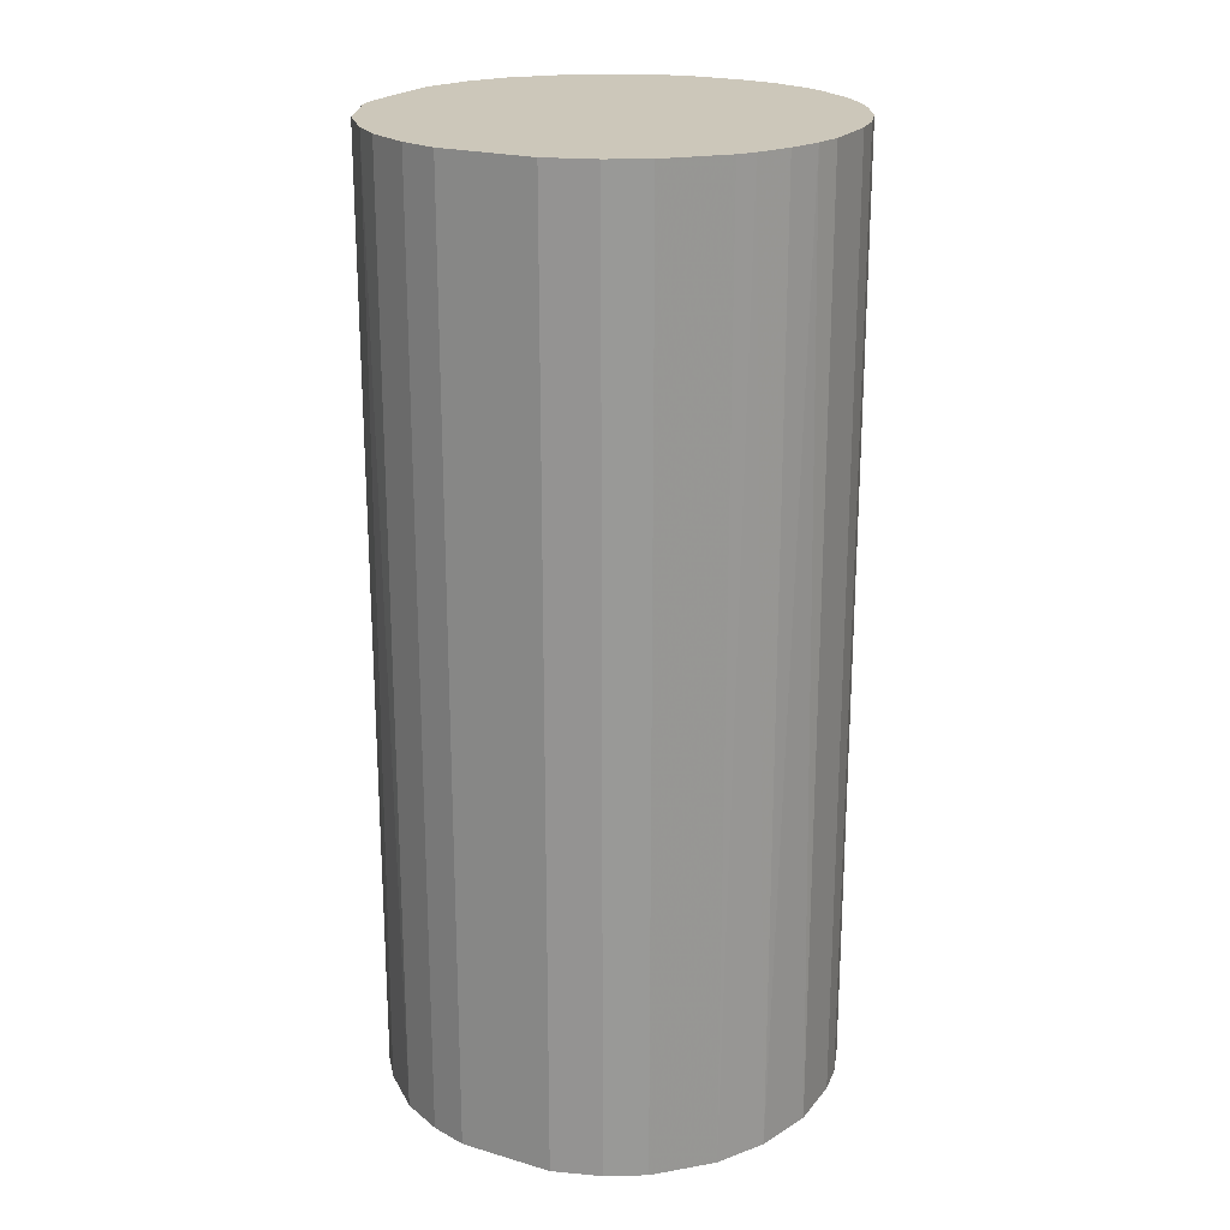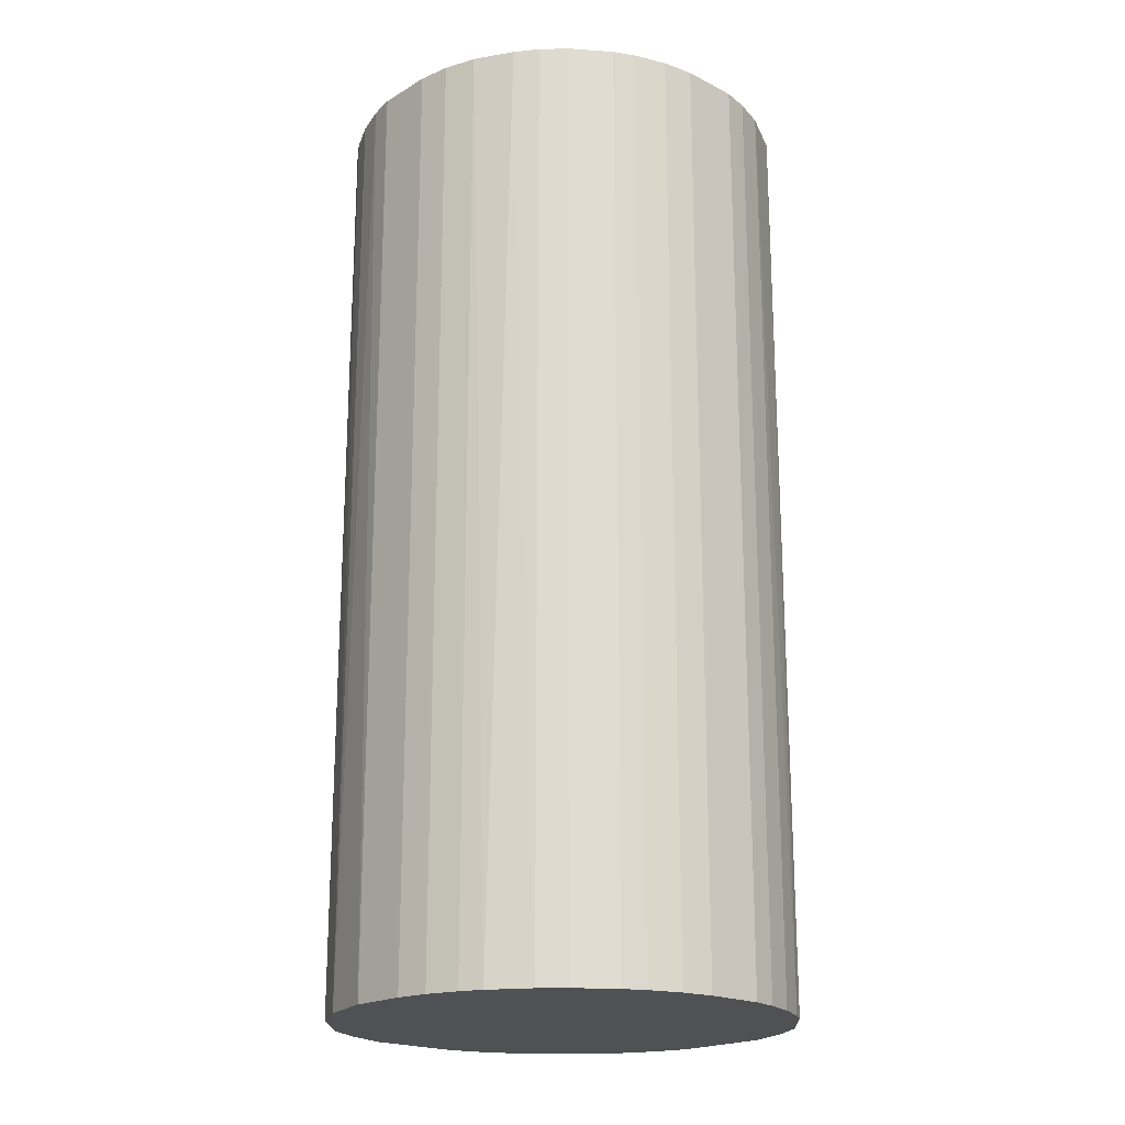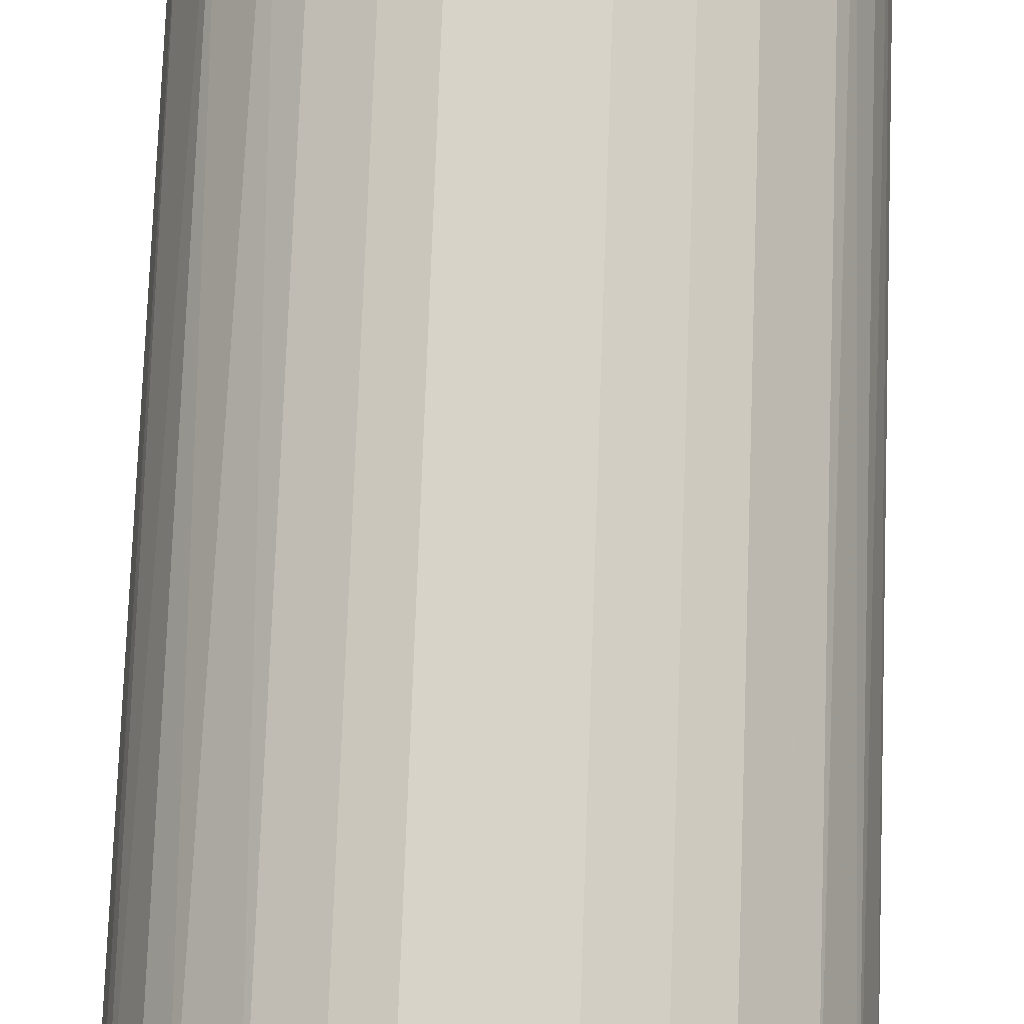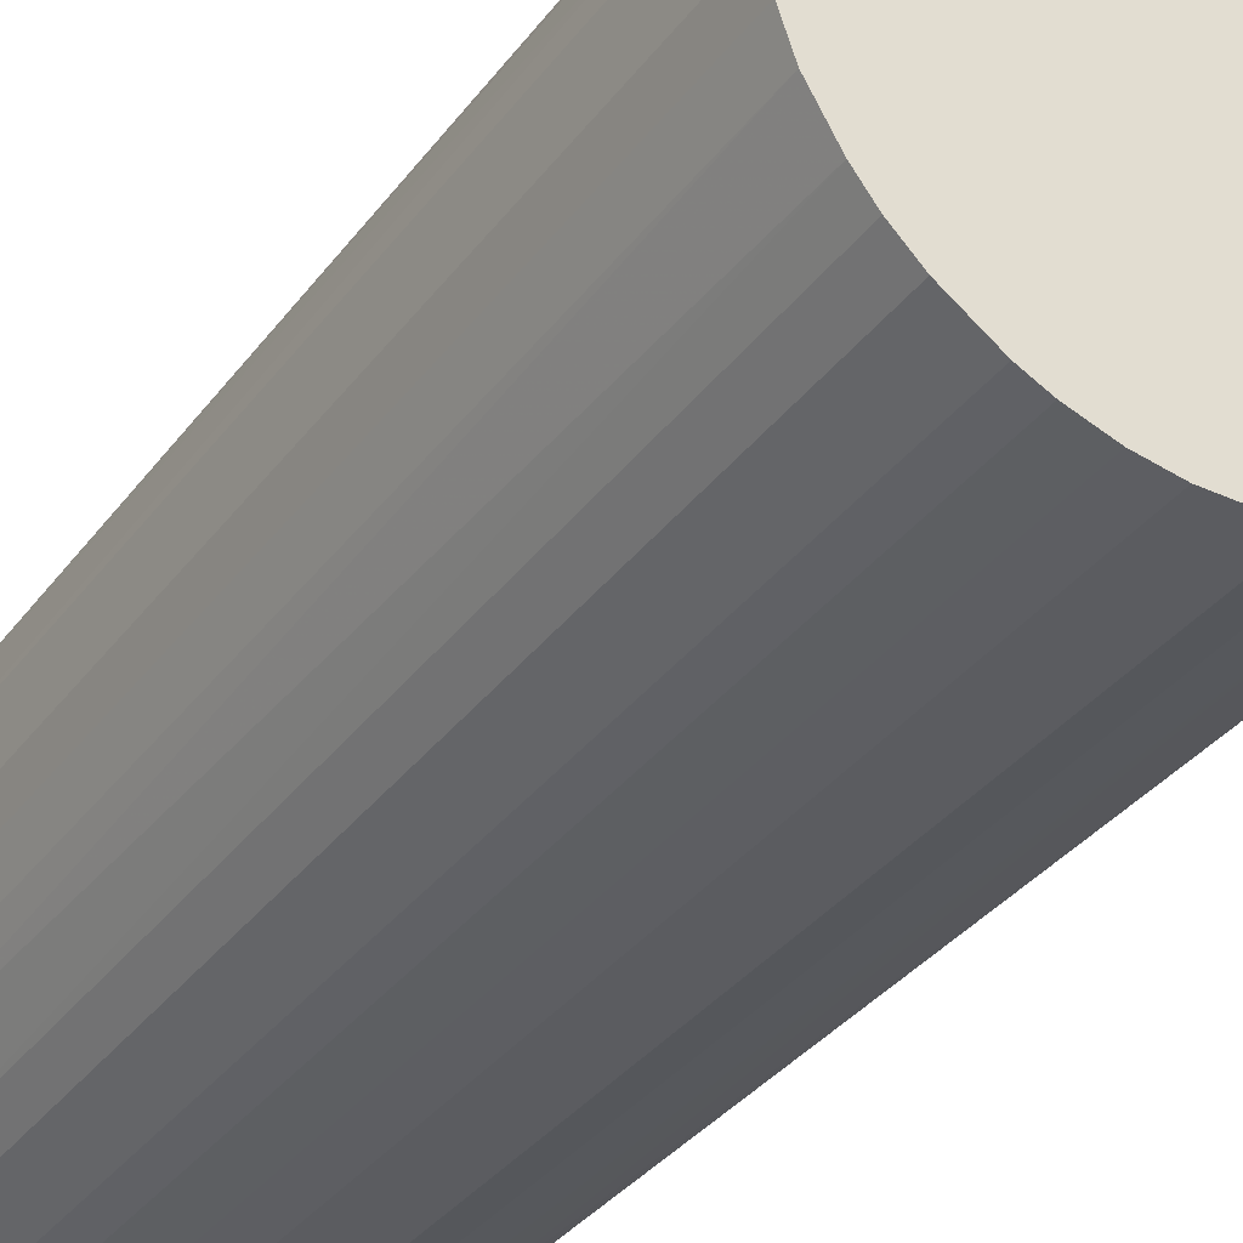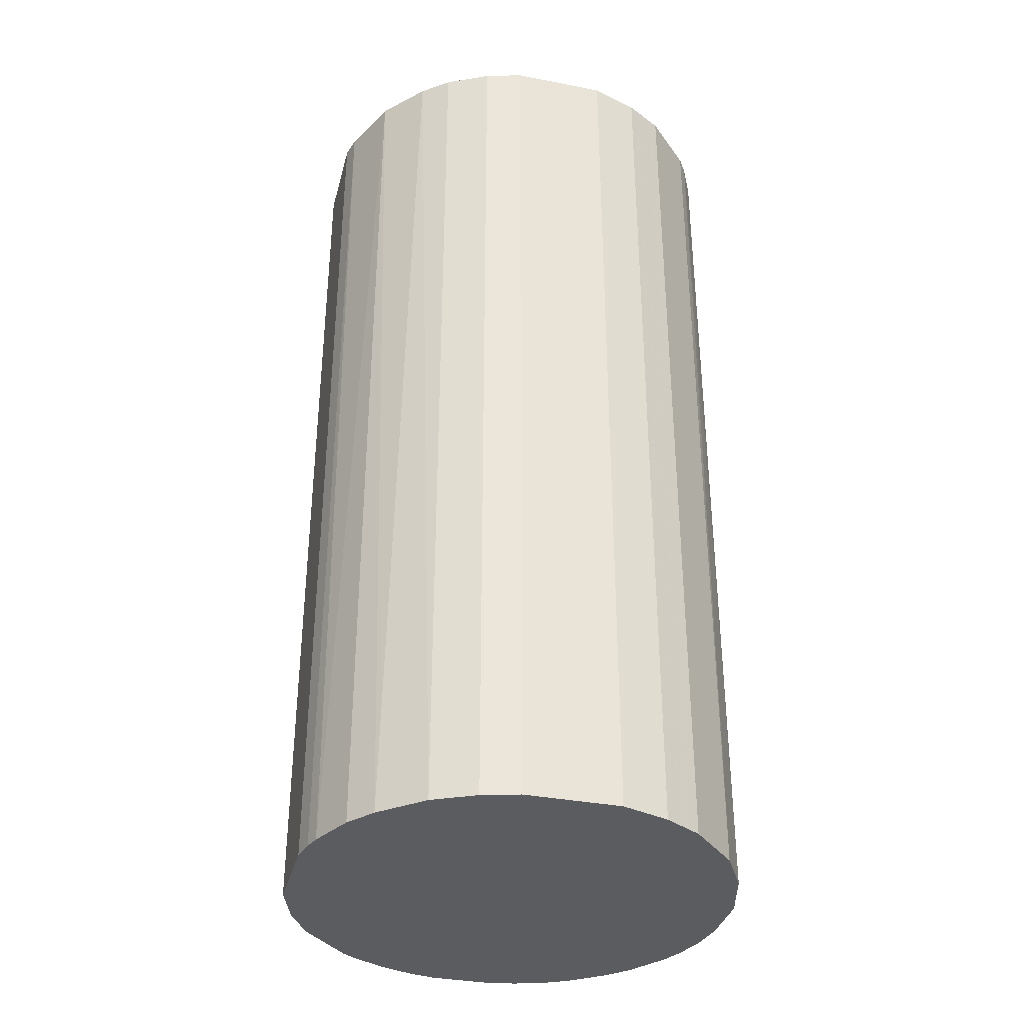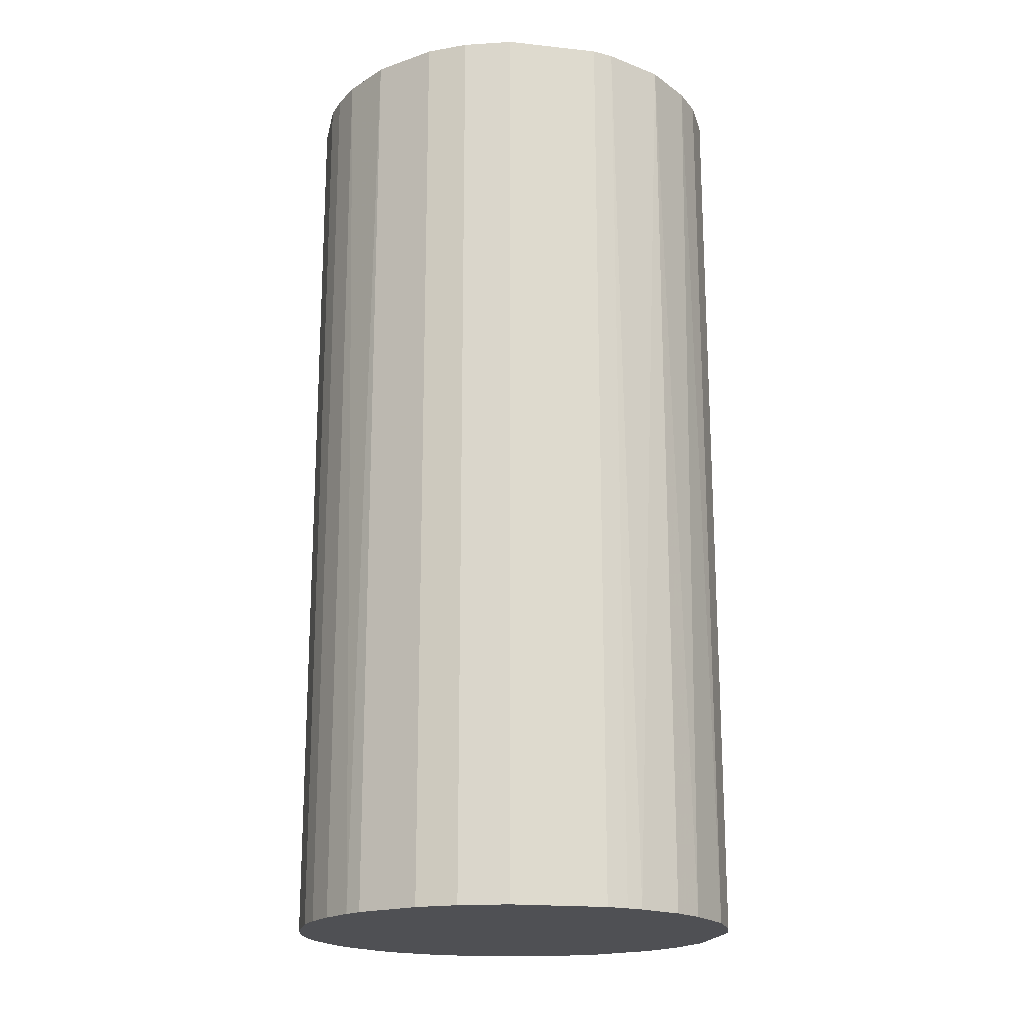
<metadata>
{"format":"obj","ext":"obj","renderer":"f3d","projection":"perspective","resolution":1024,"background":"white","views":[{"elev":21.4,"azim":-152.4,"up":"+Z"},{"elev":-20.1,"azim":-42.8,"up":"+Z"},{"elev":76.3,"azim":-177.9,"up":"+Y"},{"elev":-34.7,"azim":-31.4,"up":"+Y"},{"elev":-35.2,"azim":165.6,"up":"+Z"},{"elev":-19.1,"azim":78.4,"up":"+Z"}]}
</metadata>
<code>
o convex_0
v -0.02326 -0.00633 -0.05022
v 0.02357 0.004949 0.05022
v 0.02301 0.007208 0.05022
v 0.02301 0.007208 -0.05022
v -0.01028 0.02188 0.05022
v -0.002948 -0.02383 0.05022
v 0.01285 -0.02043 -0.05022
v 0.004949 0.02357 -0.05022
v -0.02383 -0.002948 0.05022
v -0.01931 0.01454 -0.05022
v 0.01962 -0.01423 0.05022
v -0.01198 -0.021 -0.05022
v 0.01341 0.02019 0.05022
v -0.01818 -0.01592 0.05022
v 0.02357 -0.005203 -0.05022
v -0.02213 0.009463 0.05022
v 0.01793 0.01623 -0.05022
v -0.01028 0.02188 -0.05022
v 0.009463 -0.02213 0.05022
v 0.003255 -0.02383 -0.05022
v -0.02383 0.003255 -0.05022
v -0.005203 0.02357 0.05022
v 0.02357 -0.005203 0.05022
v 0.01962 -0.01423 -0.05022
v 0.004949 0.02357 0.05022
v -0.01818 -0.01592 -0.05022
v -0.01423 0.01962 0.05022
v 0.02019 0.01341 0.05022
v -0.01198 -0.021 0.05022
v -0.00633 -0.02326 -0.05022
v -0.02213 -0.009717 0.05022
v 0.01341 0.02019 -0.05022
v -0.005203 0.02357 -0.05022
v 0.01454 -0.01931 0.05022
v -0.01931 0.01454 0.05022
v 0.003255 -0.02383 0.05022
v -0.02383 0.003255 0.05022
v 0.02188 -0.01028 0.05022
v -0.02213 0.009463 -0.05022
v -0.021 -0.01197 -0.05022
v -0.01423 0.01962 -0.05022
v 0.008902 0.02244 0.05022
v 0.02019 0.01341 -0.05022
v 0.02357 0.004949 -0.05022
v 0.006076 -0.02326 -0.05022
v -0.009717 -0.02213 0.05022
v -0.01593 -0.01818 0.05022
v 0.02188 -0.01028 -0.05022
v 0.01623 0.01793 0.05022
v 0.008902 0.02244 -0.05022
v -0.002948 -0.02383 -0.05022
v -0.02383 -0.002948 -0.05022
v 0.01454 -0.01931 -0.05022
v -0.01593 -0.01818 -0.05022
v -0.02326 0.006076 0.05022
v 0.02244 0.008897 -0.05022
v -0.01987 -0.01367 0.05022
v -0.02044 0.01285 0.05022
v 0.009463 -0.02213 -0.05022
v -0.00633 -0.02326 0.05022
v -0.02326 -0.00633 0.05022
v -0.02213 -0.009717 -0.05022
v -0.009717 -0.02213 -0.05022
v 0.006076 -0.02326 0.05022
f 36 45 64
f 3 2 4
f 2 3 5
f 2 5 6
f 1 4 7
f 4 1 8
f 6 5 9
f 8 1 10
f 2 6 11
f 1 7 12
f 5 3 13
f 6 9 14
f 7 4 15
f 9 5 16
f 4 8 17
f 8 10 18
f 11 6 19
f 12 7 20
f 10 1 21
f 5 13 22
f 18 5 22
f 2 11 23
f 15 2 23
f 7 15 24
f 22 13 25
f 8 22 25
f 1 12 26
f 16 5 27
f 5 18 27
f 13 3 28
f 6 14 29
f 12 20 30
f 14 9 31
f 17 8 32
f 8 18 33
f 22 8 33
f 18 22 33
f 19 7 34
f 11 19 34
f 24 11 34
f 16 27 35
f 27 10 35
f 19 6 36
f 6 20 36
f 9 16 37
f 21 9 37
f 23 11 38
f 15 23 38
f 11 24 38
f 10 21 39
f 1 26 40
f 18 10 41
f 10 27 41
f 27 18 41
f 8 25 42
f 25 13 42
f 13 32 42
f 4 17 43
f 17 28 43
f 4 2 44
f 2 15 44
f 15 4 44
f 20 7 45
f 36 20 45
f 6 29 46
f 29 12 46
f 14 26 47
f 12 29 47
f 29 14 47
f 24 15 48
f 15 38 48
f 38 24 48
f 13 28 49
f 28 17 49
f 32 13 49
f 17 32 49
f 32 8 50
f 8 42 50
f 42 32 50
f 20 6 51
f 30 20 51
f 6 30 51
f 1 9 52
f 21 1 52
f 9 21 52
f 7 24 53
f 34 7 53
f 24 34 53
f 26 12 54
f 12 47 54
f 47 26 54
f 37 16 55
f 21 37 55
f 16 39 55
f 39 21 55
f 3 4 56
f 28 3 56
f 4 43 56
f 43 28 56
f 26 14 57
f 14 31 57
f 40 26 57
f 31 40 57
f 35 10 58
f 16 35 58
f 10 39 58
f 39 16 58
f 7 19 59
f 45 7 59
f 19 45 59
f 30 6 60
f 6 46 60
f 46 30 60
f 9 1 61
f 1 31 61
f 31 9 61
f 31 1 62
f 1 40 62
f 40 31 62
f 12 30 63
f 46 12 63
f 30 46 63
f 19 36 64
f 45 19 64

</code>
